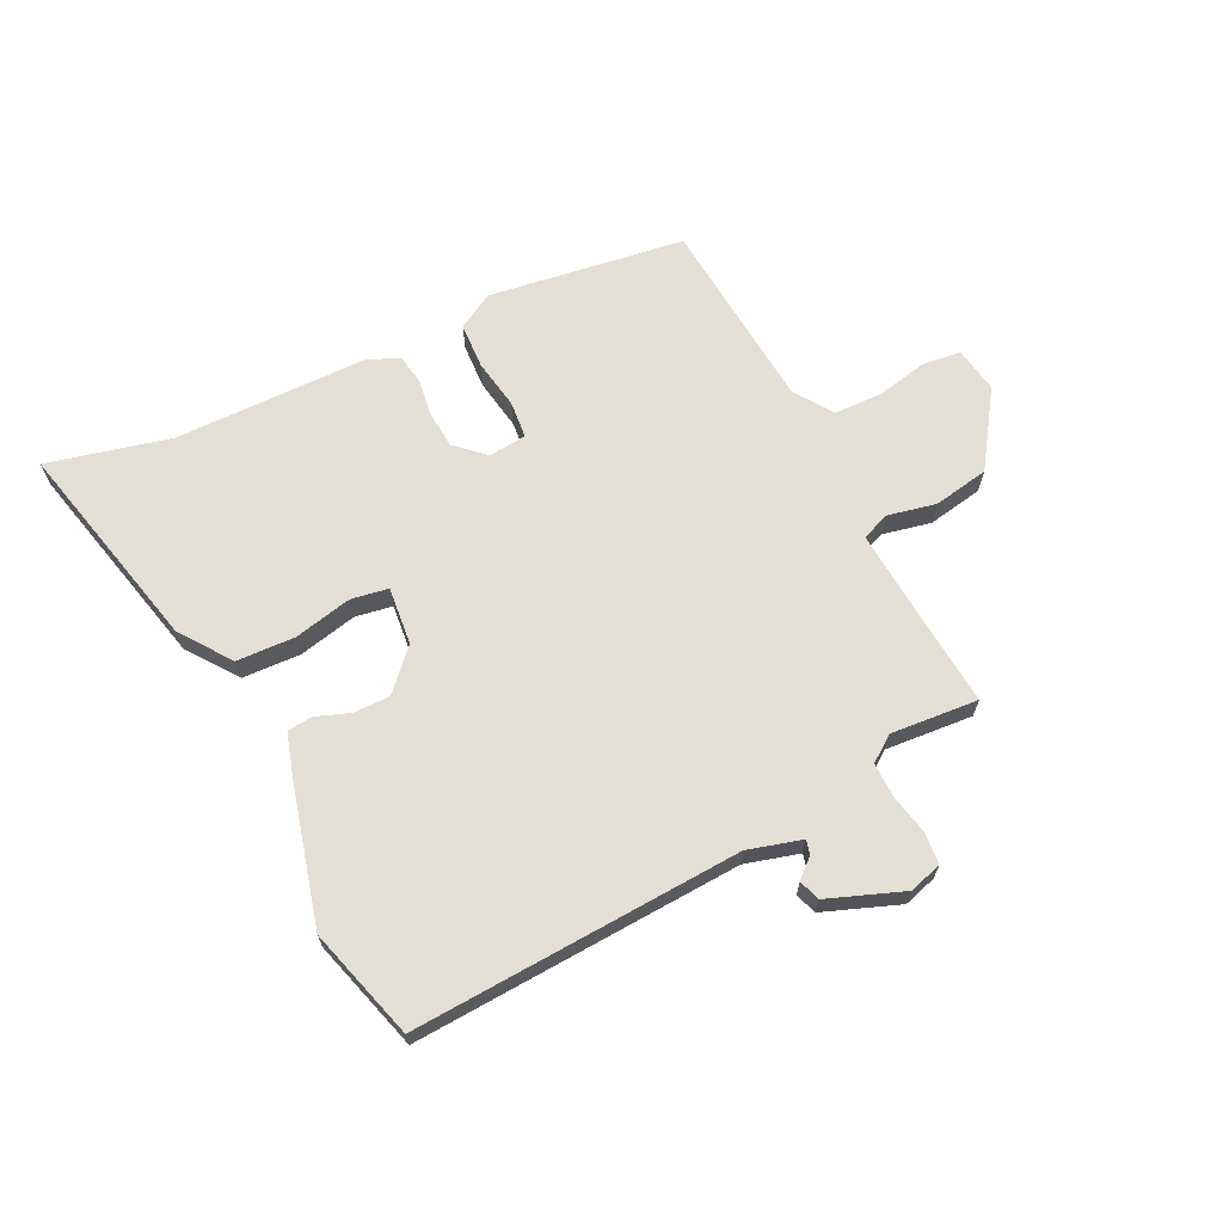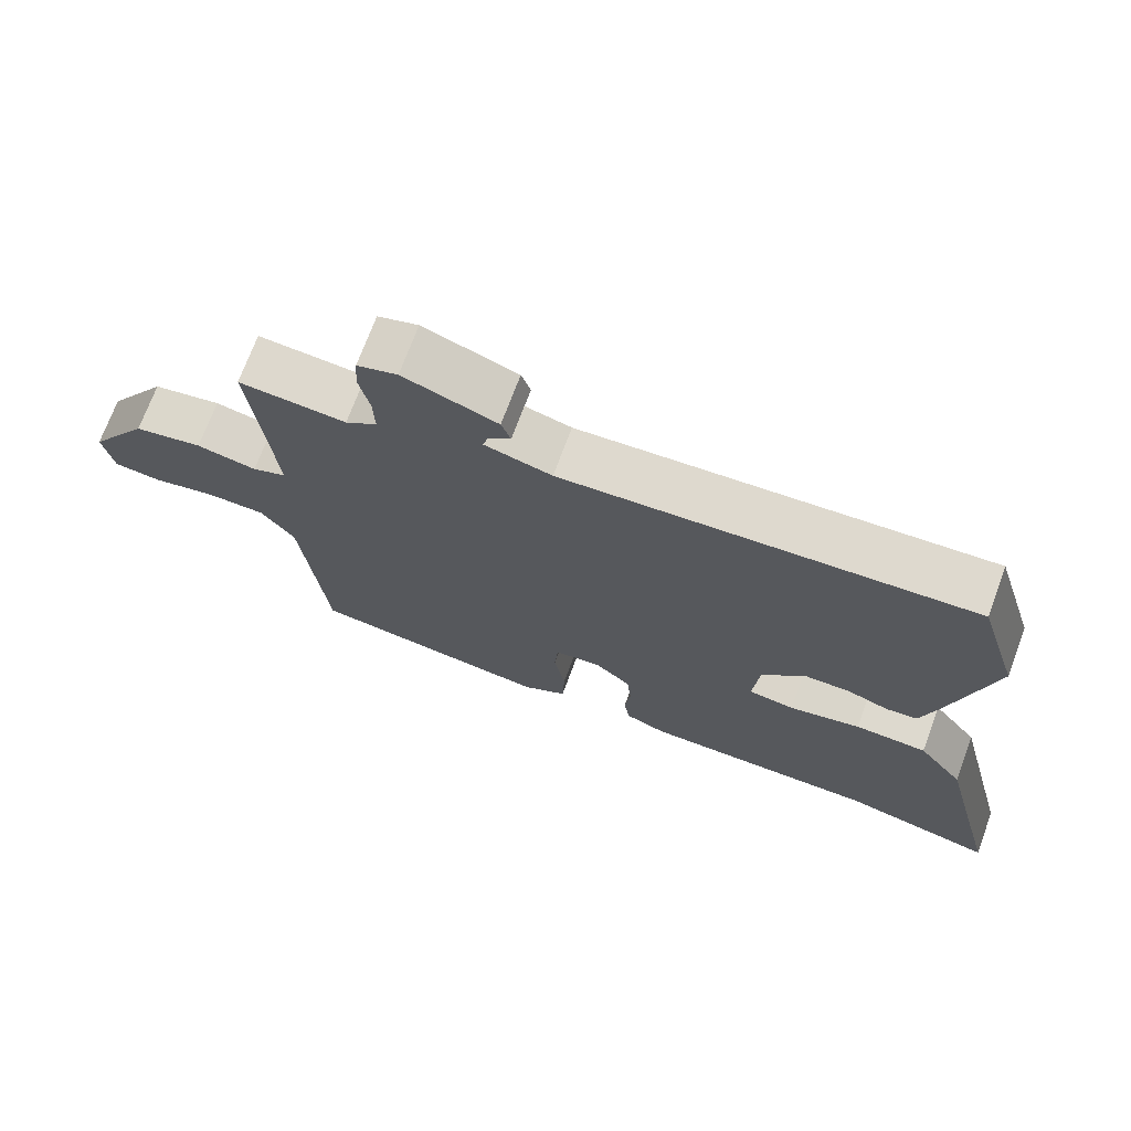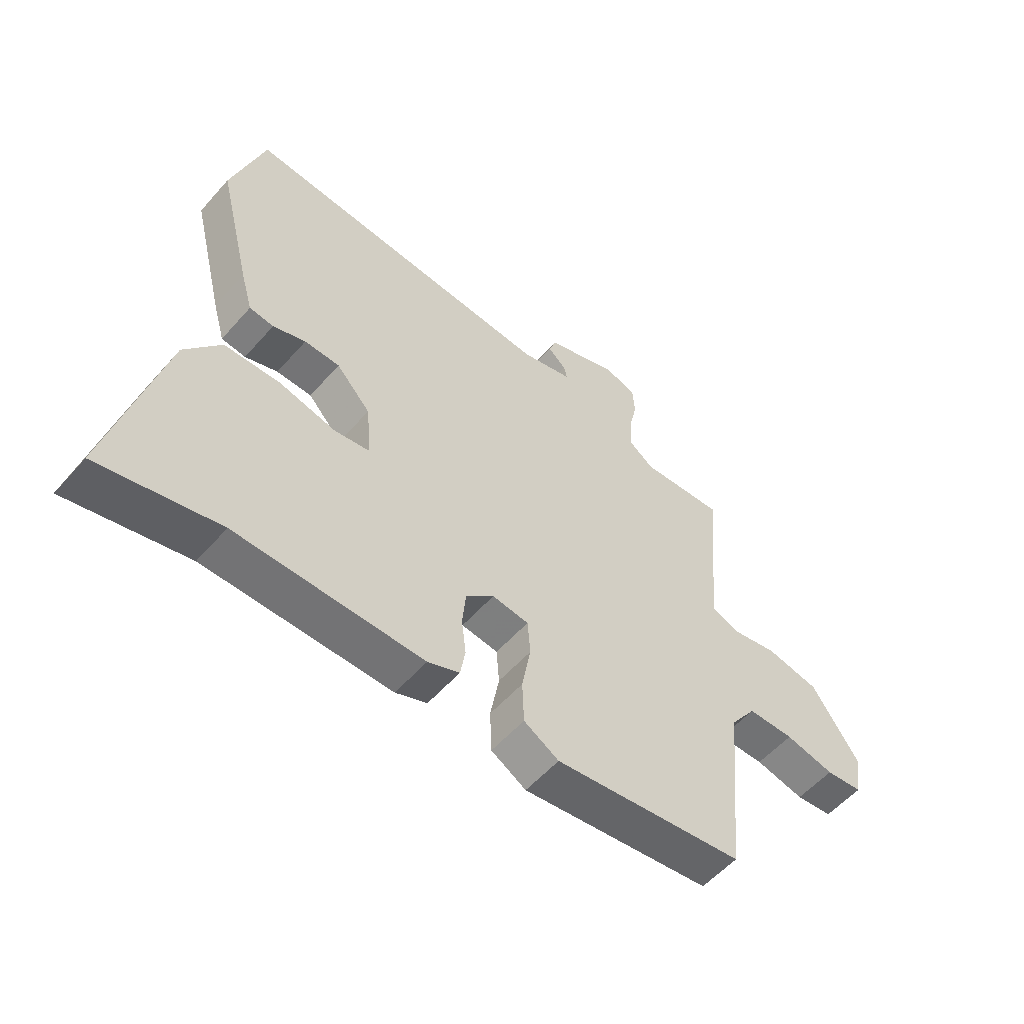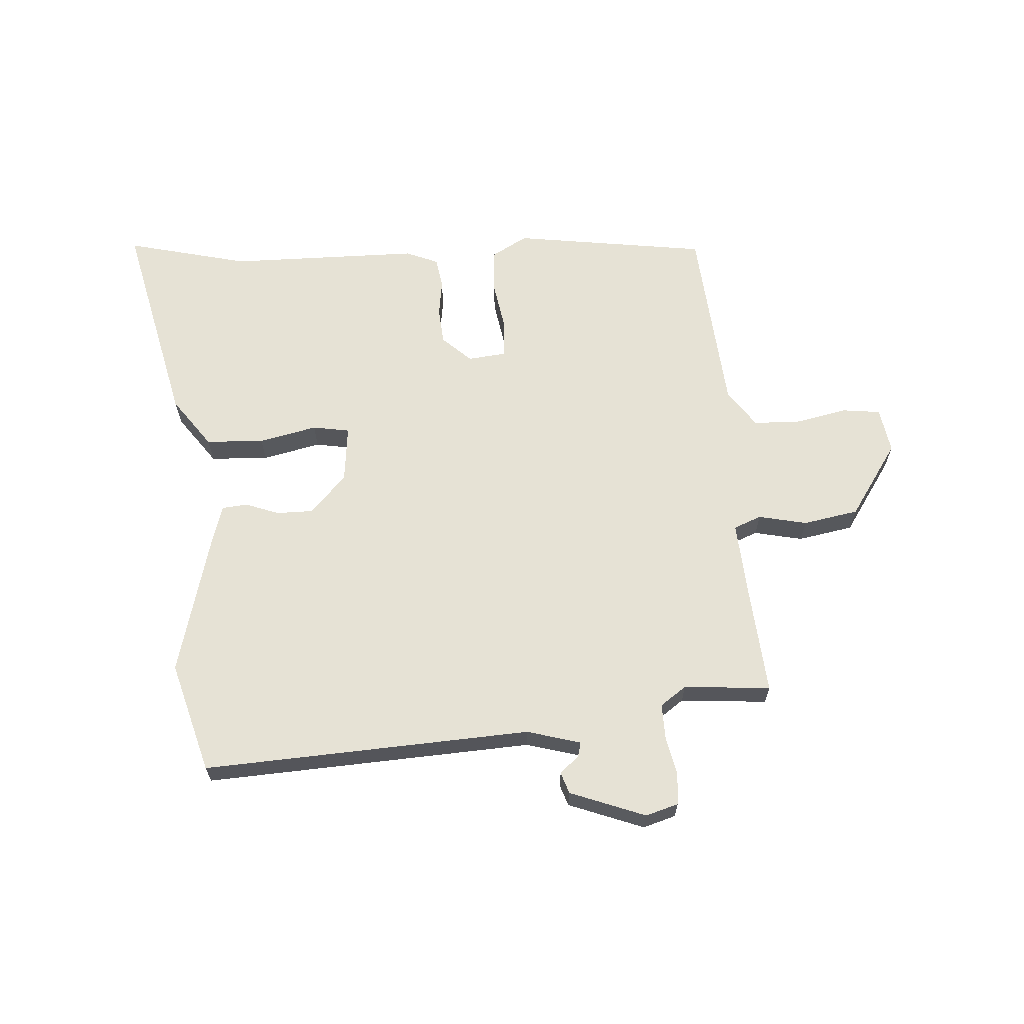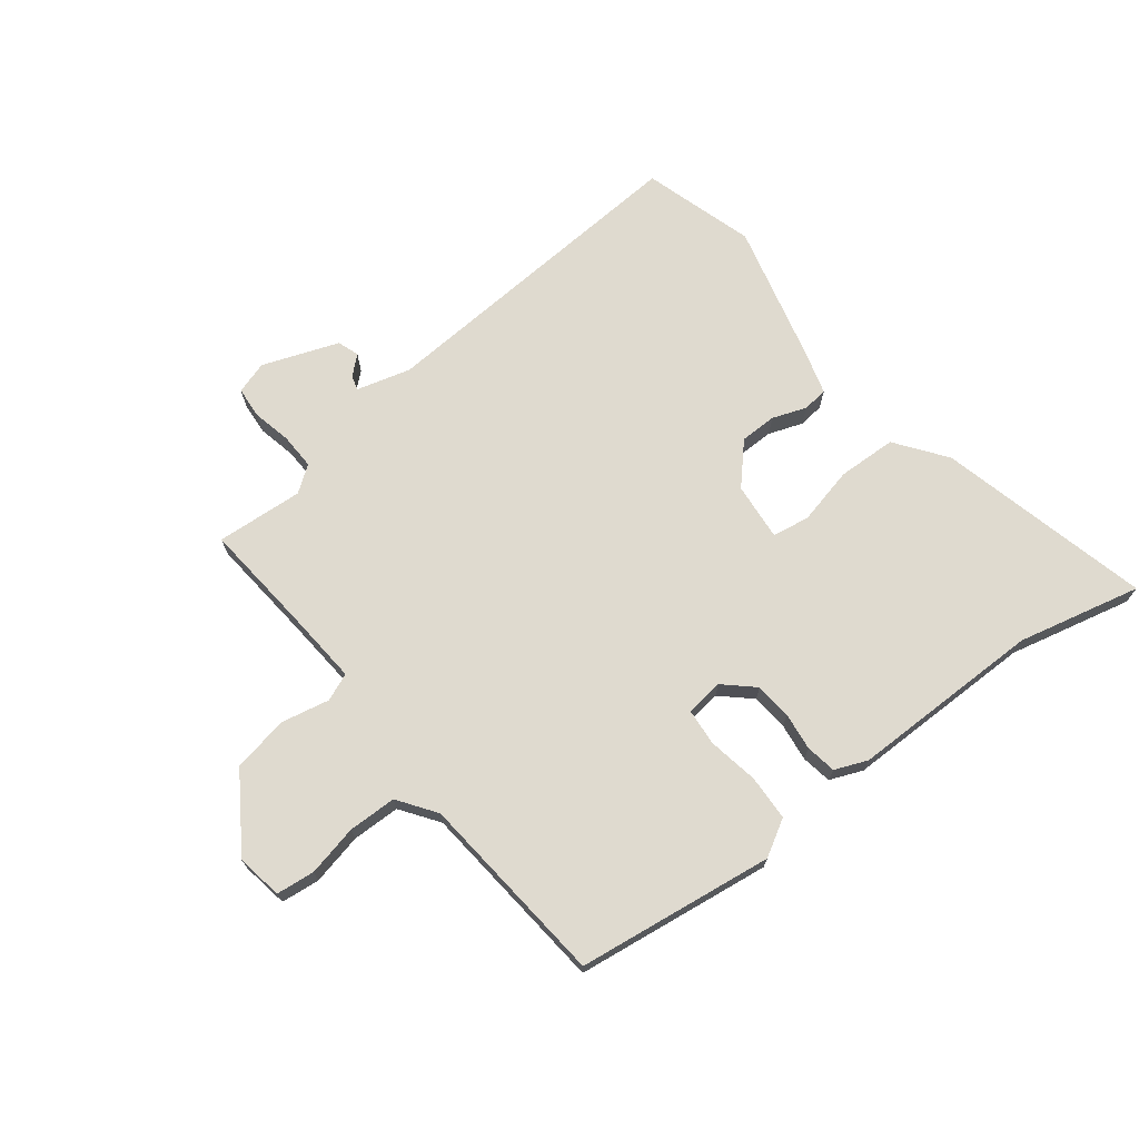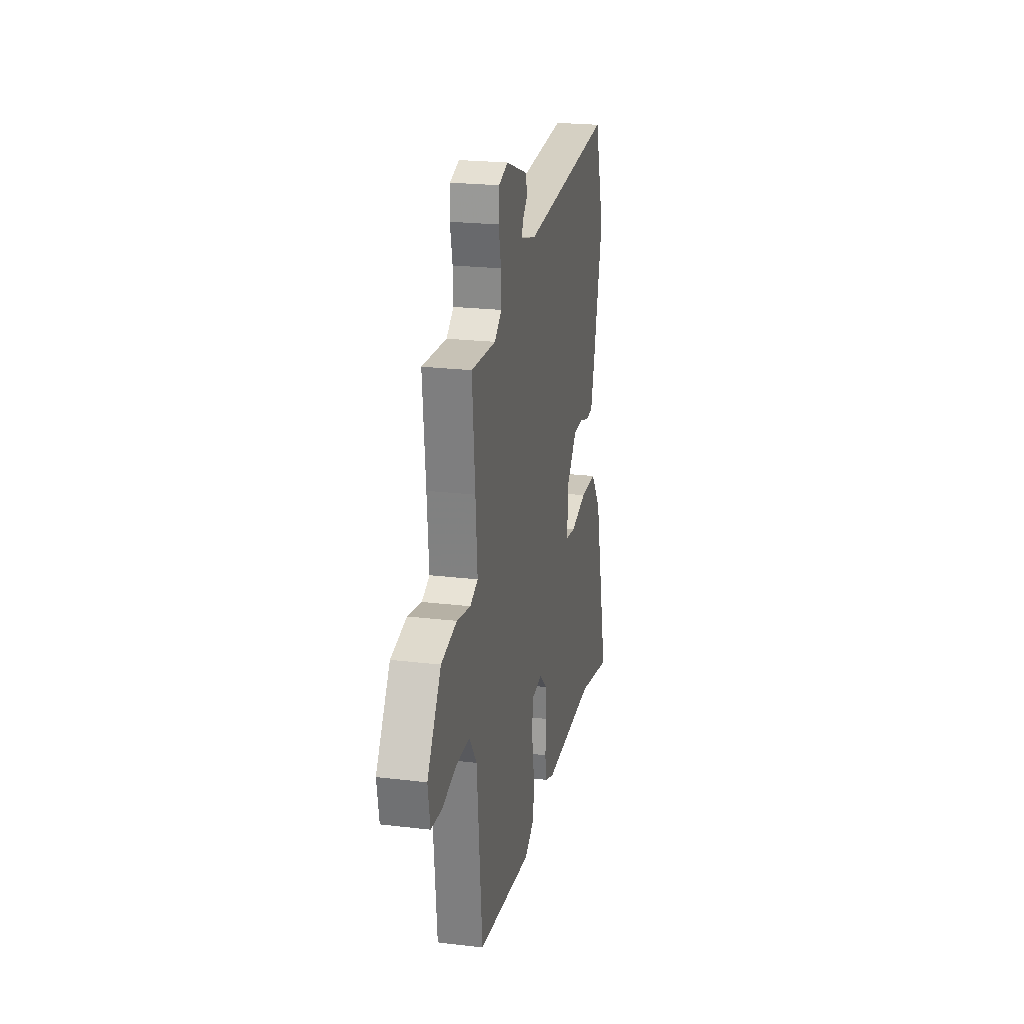
<metadata>
{"format":"obj","ext":"obj","renderer":"f3d","projection":"perspective","resolution":1024,"background":"white","views":[{"elev":66.3,"azim":-25.4,"up":"+Y"},{"elev":71.6,"azim":-159.6,"up":"+Z"},{"elev":-55.8,"azim":-40.6,"up":"+Z"},{"elev":63.9,"azim":-2.9,"up":"+Y"},{"elev":70.7,"azim":142.5,"up":"+Y"},{"elev":22.8,"azim":101.5,"up":"+Z"}]}
</metadata>
<code>
v 0.538 0.07 0.482
v 0.52 0.07 0.293
v 0.509 0.07 0.159
v 0.557 0.07 0.139
v 0.642 0.07 0.156
v 0.739 0.07 0.137
v 0.825 0.07 0.006
v 0.811 0.07 -0.074
v 0.744 0.07 -0.081
v 0.655 0.07 -0.061
v 0.571 0.07 -0.062
v 0.524 0.07 -0.128
v 0.491 0.07 -0.466
v 0.148 0.07 -0.51
v 0.085 0.07 -0.473
v 0.082 0.07 -0.394
v 0.098 0.07 -0.306
v 0.093 0.07 -0.241
v 0.027 0.07 -0.233
v -0.024 0.07 -0.279
v -0.03 0.07 -0.343
v -0.022 0.07 -0.409
v -0.031 0.07 -0.462
v -0.088 0.07 -0.485
v -0.424 0.07 -0.483
v -0.639 0.07 -0.532
v -0.547 0.07 -0.161
v -0.482 0.07 -0.074
v -0.38 0.07 -0.071
v -0.279 0.07 -0.095
v -0.214 0.07 -0.085
v -0.223 0.07 0.016
v -0.285 0.07 0.084
v -0.349 0.07 0.085
v -0.408 0.07 0.064
v -0.452 0.07 0.069
v -0.474 0.07 0.146
v -0.534 0.07 0.388
v -0.475 0.07 0.582
v 0.097 0.07 0.543
v 0.191 0.07 0.568
v 0.185 0.07 0.593
v 0.152 0.07 0.623
v 0.165 0.07 0.66
v 0.297 0.07 0.708
v 0.354 0.07 0.69
v 0.358 0.07 0.635
v 0.343 0.07 0.567
v 0.341 0.07 0.505
v 0.386 0.07 0.472
v 0.538 0 0.482
v 0.52 0 0.293
v 0.509 0 0.159
v 0.557 0 0.139
v 0.642 0 0.156
v 0.739 0 0.137
v 0.825 0 0.006
v 0.811 0 -0.074
v 0.744 0 -0.081
v 0.655 0 -0.061
v 0.571 0 -0.062
v 0.524 0 -0.128
v 0.491 0 -0.466
v 0.148 0 -0.51
v 0.085 0 -0.473
v 0.082 0 -0.394
v 0.098 0 -0.306
v 0.093 0 -0.241
v 0.027 0 -0.233
v -0.024 0 -0.279
v -0.03 0 -0.343
v -0.022 0 -0.409
v -0.031 0 -0.462
v -0.088 0 -0.485
v -0.424 0 -0.483
v -0.639 0 -0.532
v -0.547 0 -0.161
v -0.482 0 -0.074
v -0.38 0 -0.071
v -0.279 0 -0.095
v -0.214 0 -0.085
v -0.223 0 0.016
v -0.285 0 0.084
v -0.349 0 0.085
v -0.408 0 0.064
v -0.452 0 0.069
v -0.474 0 0.146
v -0.534 0 0.388
v -0.475 0 0.582
v 0.097 0 0.543
v 0.191 0 0.568
v 0.185 0 0.593
v 0.152 0 0.623
v 0.165 0 0.66
v 0.297 0 0.708
v 0.354 0 0.69
v 0.358 0 0.635
v 0.343 0 0.567
v 0.341 0 0.505
v 0.386 0 0.472
f 46 47 48
f 45 46 48
f 44 45 48
f 43 44 48
f 42 43 48
f 41 42 48 49
f 40 41 49 50
f 39 40 50
f 38 39 50
f 37 38 50
f 36 37 50
f 35 36 50
f 34 35 50
f 28 29 30
f 27 28 30
f 26 27 30
f 25 26 30
f 25 30 31
f 24 25 31
f 23 24 31
f 22 23 31
f 21 22 31
f 20 21 31 32
f 15 16 17
f 14 15 17
f 13 14 17
f 12 13 17
f 11 12 17 18
f 8 9 10
f 7 8 10
f 6 7 10
f 5 6 10
f 4 5 10
f 3 4 10 11
f 50 1 2
f 34 50 2
f 33 34 2
f 19 20 32
f 19 32 33
f 18 19 33
f 11 18 33
f 3 11 33
f 2 3 33
f 98 97 96
f 98 96 95
f 98 95 94
f 98 94 93
f 98 93 92
f 99 98 92 91
f 100 99 91 90
f 100 90 89
f 100 89 88
f 100 88 87
f 100 87 86
f 100 86 85
f 100 85 84
f 80 79 78
f 80 78 77
f 80 77 76
f 80 76 75
f 81 80 75
f 81 75 74
f 81 74 73
f 81 73 72
f 81 72 71
f 82 81 71 70
f 67 66 65
f 67 65 64
f 67 64 63
f 67 63 62
f 68 67 62 61
f 60 59 58
f 60 58 57
f 60 57 56
f 60 56 55
f 60 55 54
f 61 60 54 53
f 52 51 100
f 52 100 84
f 52 84 83
f 82 70 69
f 83 82 69
f 83 69 68
f 83 68 61
f 83 61 53
f 83 53 52
f 1 51 52 2
f 2 52 53 3
f 3 53 54 4
f 4 54 55 5
f 5 55 56 6
f 6 56 57 7
f 7 57 58 8
f 8 58 59 9
f 9 59 60 10
f 10 60 61 11
f 11 61 62 12
f 12 62 63 13
f 13 63 64 14
f 14 64 65 15
f 15 65 66 16
f 16 66 67 17
f 17 67 68 18
f 18 68 69 19
f 19 69 70 20
f 20 70 71 21
f 21 71 72 22
f 22 72 73 23
f 23 73 74 24
f 24 74 75 25
f 25 75 76 26
f 26 76 77 27
f 27 77 78 28
f 28 78 79 29
f 29 79 80 30
f 30 80 81 31
f 31 81 82 32
f 32 82 83 33
f 33 83 84 34
f 34 84 85 35
f 35 85 86 36
f 36 86 87 37
f 37 87 88 38
f 38 88 89 39
f 39 89 90 40
f 40 90 91 41
f 41 91 92 42
f 42 92 93 43
f 43 93 94 44
f 44 94 95 45
f 45 95 96 46
f 46 96 97 47
f 47 97 98 48
f 48 98 99 49
f 49 99 100 50
f 50 100 51 1

</code>
